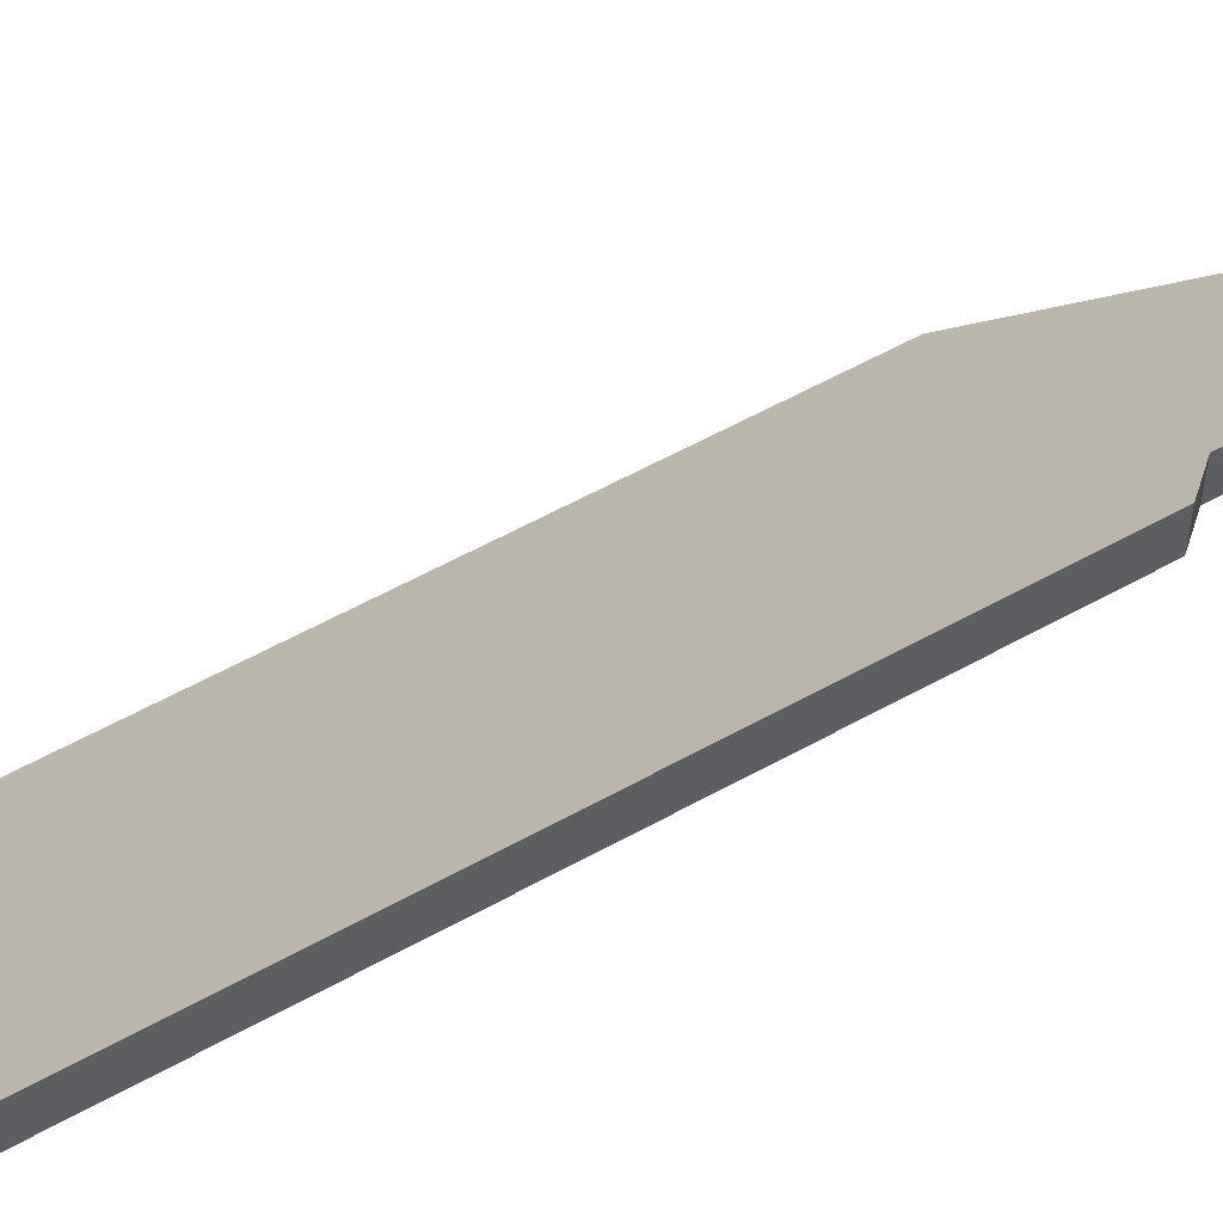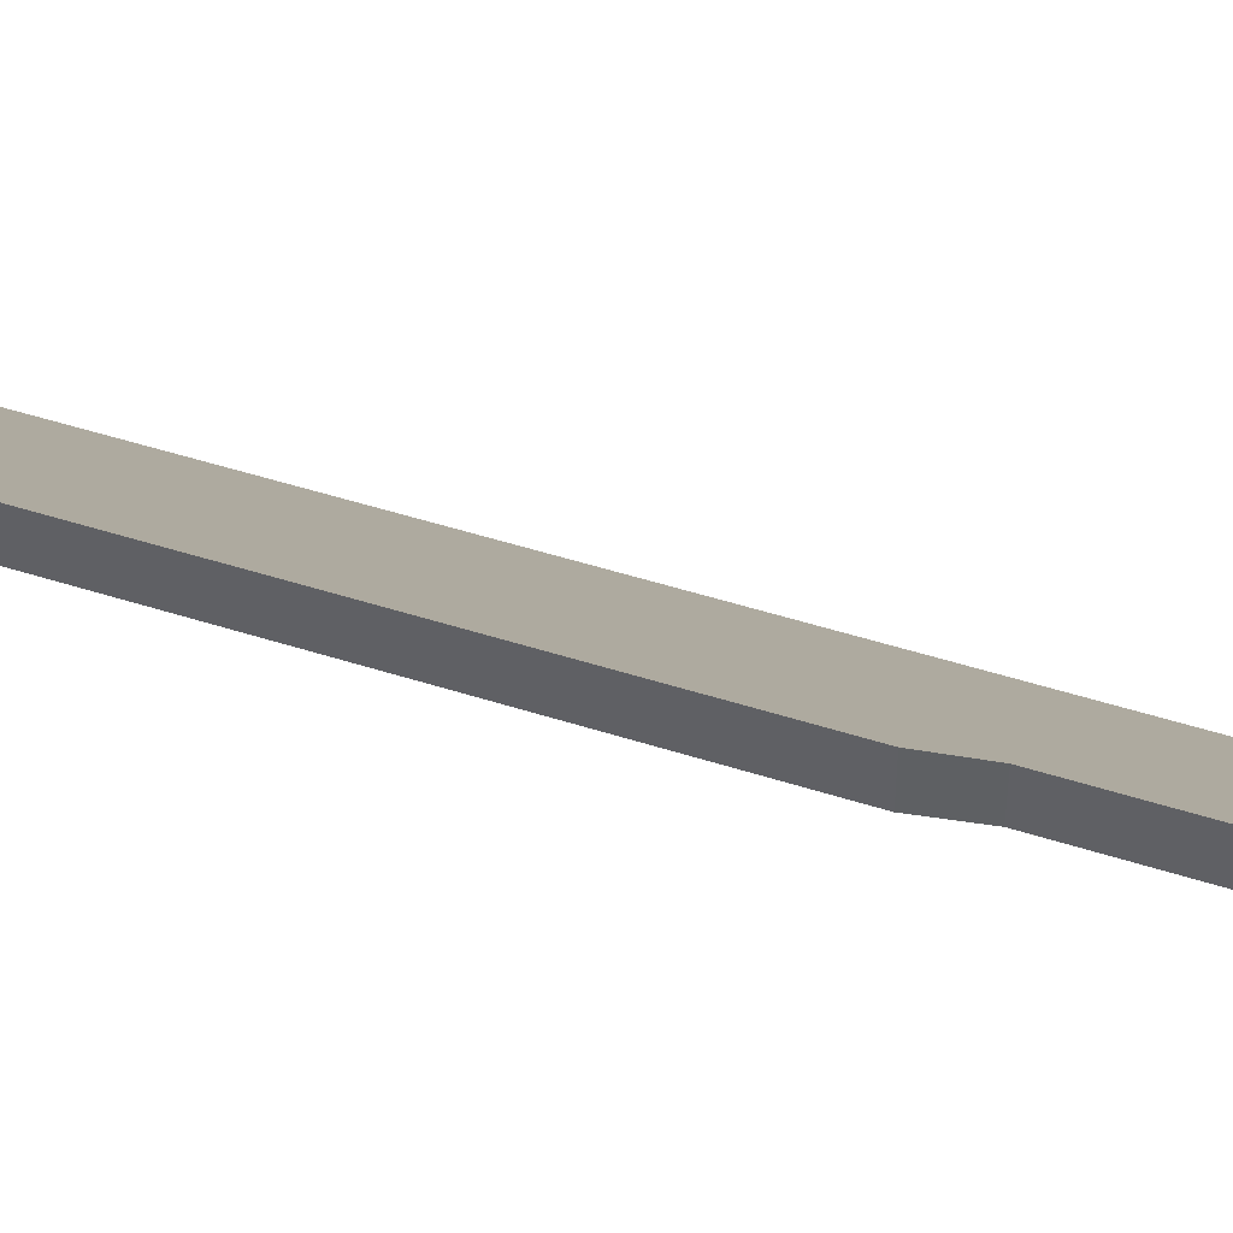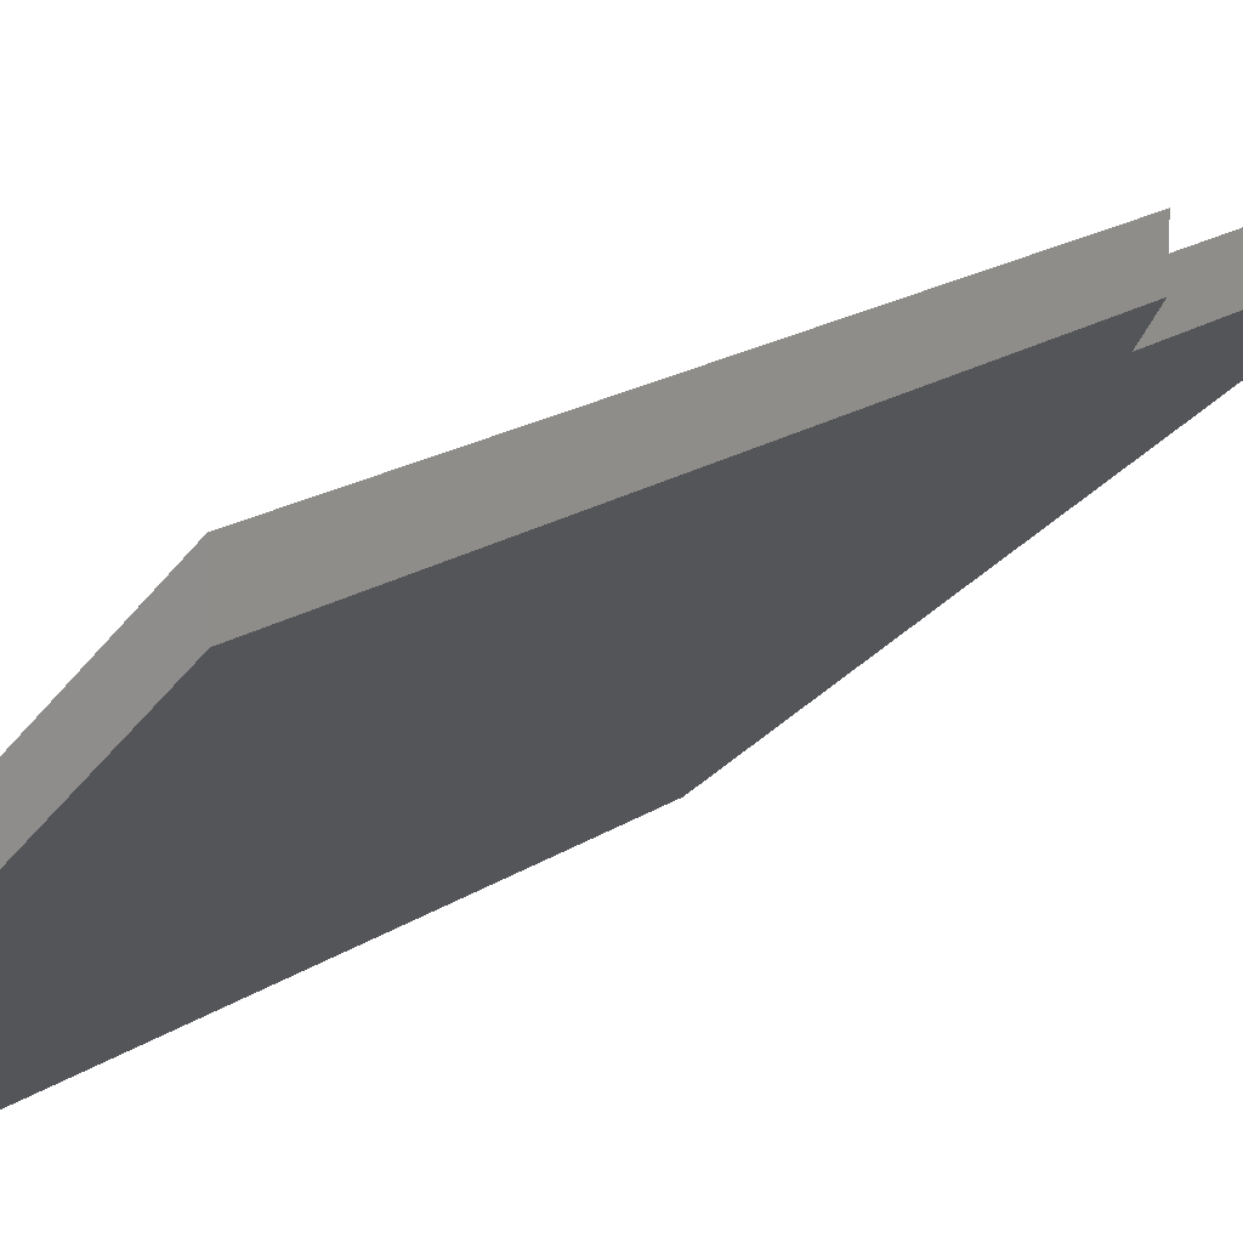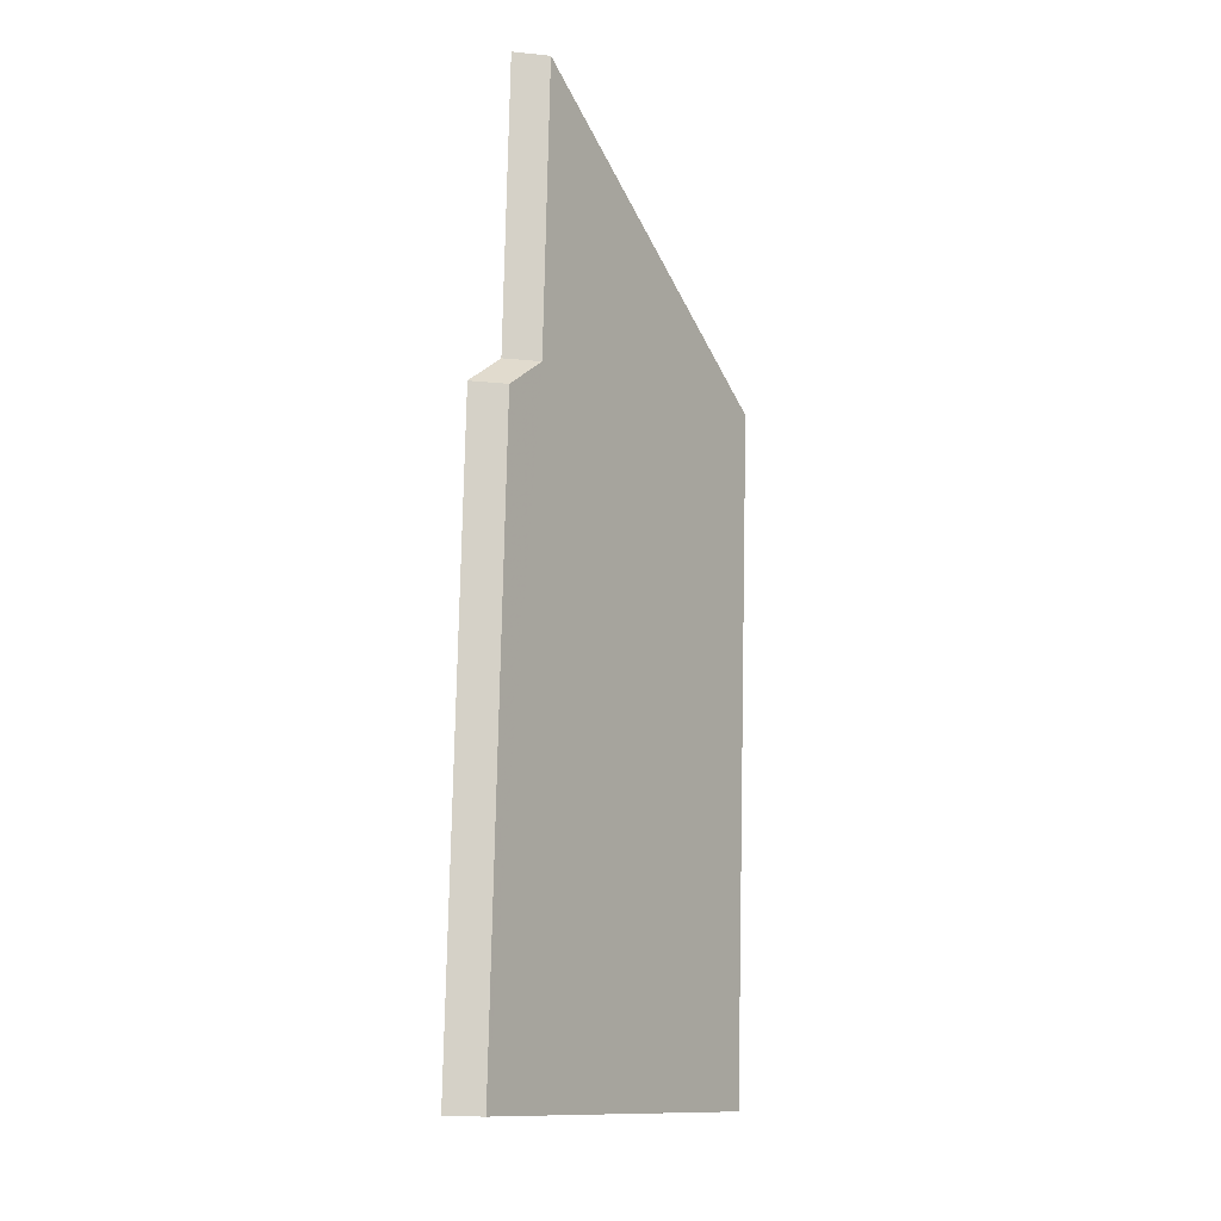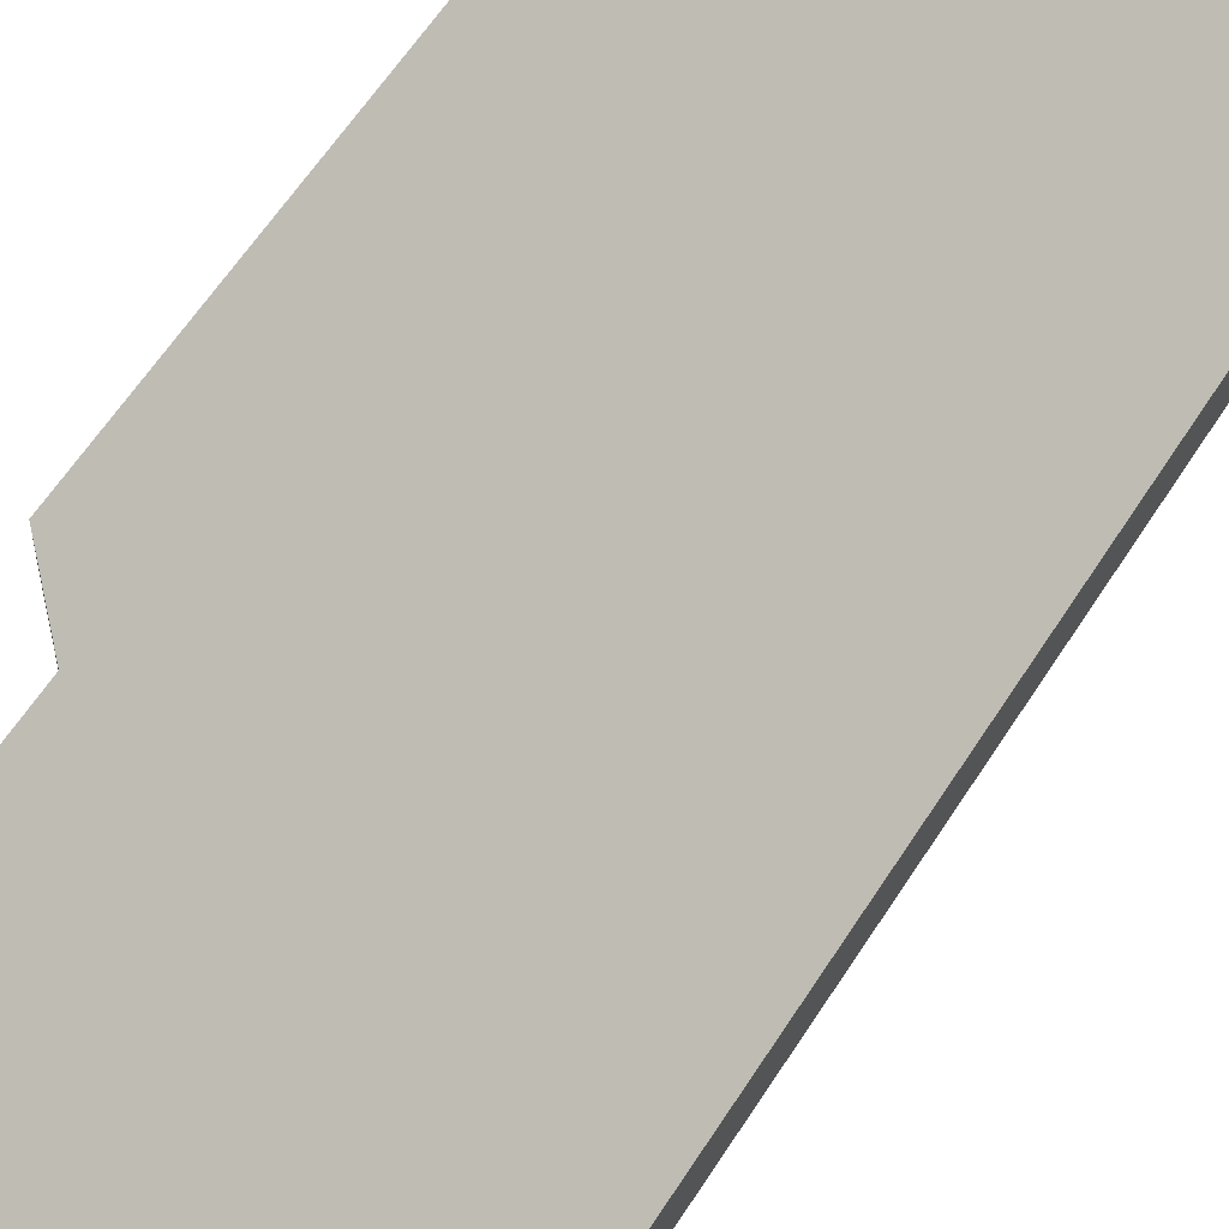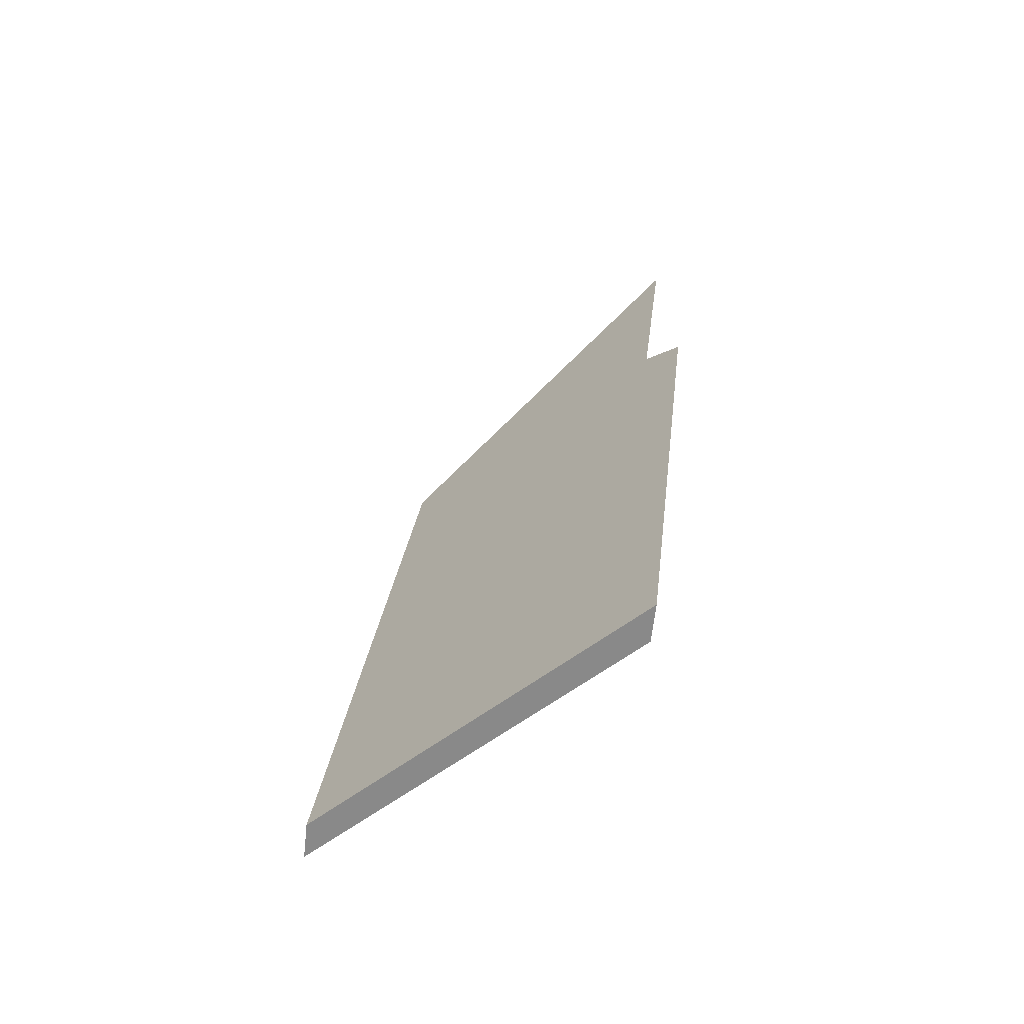
<metadata>
{"format":"obj","ext":"obj","renderer":"f3d","projection":"perspective","resolution":1024,"background":"white","views":[{"elev":57.4,"azim":-126.5,"up":"+Y"},{"elev":48.7,"azim":-76.6,"up":"+Y"},{"elev":15.8,"azim":-152.2,"up":"+Y"},{"elev":-17.6,"azim":-101.1,"up":"+Z"},{"elev":58.8,"azim":25.6,"up":"+Y"},{"elev":-63.5,"azim":173.6,"up":"+Z"}]}
</metadata>
<code>
v -5.818 0.1705 -4.371
v -5.82 0.1729 -4.373
v -5.815 0.1729 -4.418
v -5.8 0.1525 -4.366
v -5.82 0.1705 -4.35
v -5.795 0.1525 -4.415
v -5.82 0.1731 -4.35
v -5.82 0.1705 -4.35
v -5.8 0.1525 -4.366
v -5.8 0.1551 -4.366
v -5.818 0.1731 -4.371
v -5.818 0.1705 -4.371
v -5.82 0.1705 -4.35
v -5.82 0.1731 -4.35
v -5.82 0.1755 -4.373
v -5.82 0.1729 -4.373
v -5.818 0.1705 -4.371
v -5.818 0.1731 -4.371
v -5.8 0.1551 -4.366
v -5.8 0.1525 -4.366
v -5.795 0.1525 -4.415
v -5.795 0.1551 -4.415
v -5.795 0.1551 -4.415
v -5.795 0.1525 -4.415
v -5.815 0.1729 -4.418
v -5.815 0.1755 -4.418
v -5.815 0.1755 -4.418
v -5.815 0.1729 -4.418
v -5.82 0.1729 -4.373
v -5.82 0.1755 -4.373
v -5.815 0.1755 -4.418
v -5.82 0.1755 -4.373
v -5.818 0.1731 -4.371
v -5.795 0.1551 -4.415
v -5.82 0.1731 -4.35
v -5.8 0.1551 -4.366
f 1 2 3
f 4 5 6
f 1 6 5
f 6 1 3
f 7 8 9
f 7 9 10
f 11 12 13
f 11 13 14
f 15 16 17
f 15 17 18
f 19 20 21
f 19 21 22
f 23 24 25
f 23 25 26
f 27 28 29
f 27 29 30
f 31 32 33
f 34 31 33
f 34 33 35
f 34 35 36

</code>
